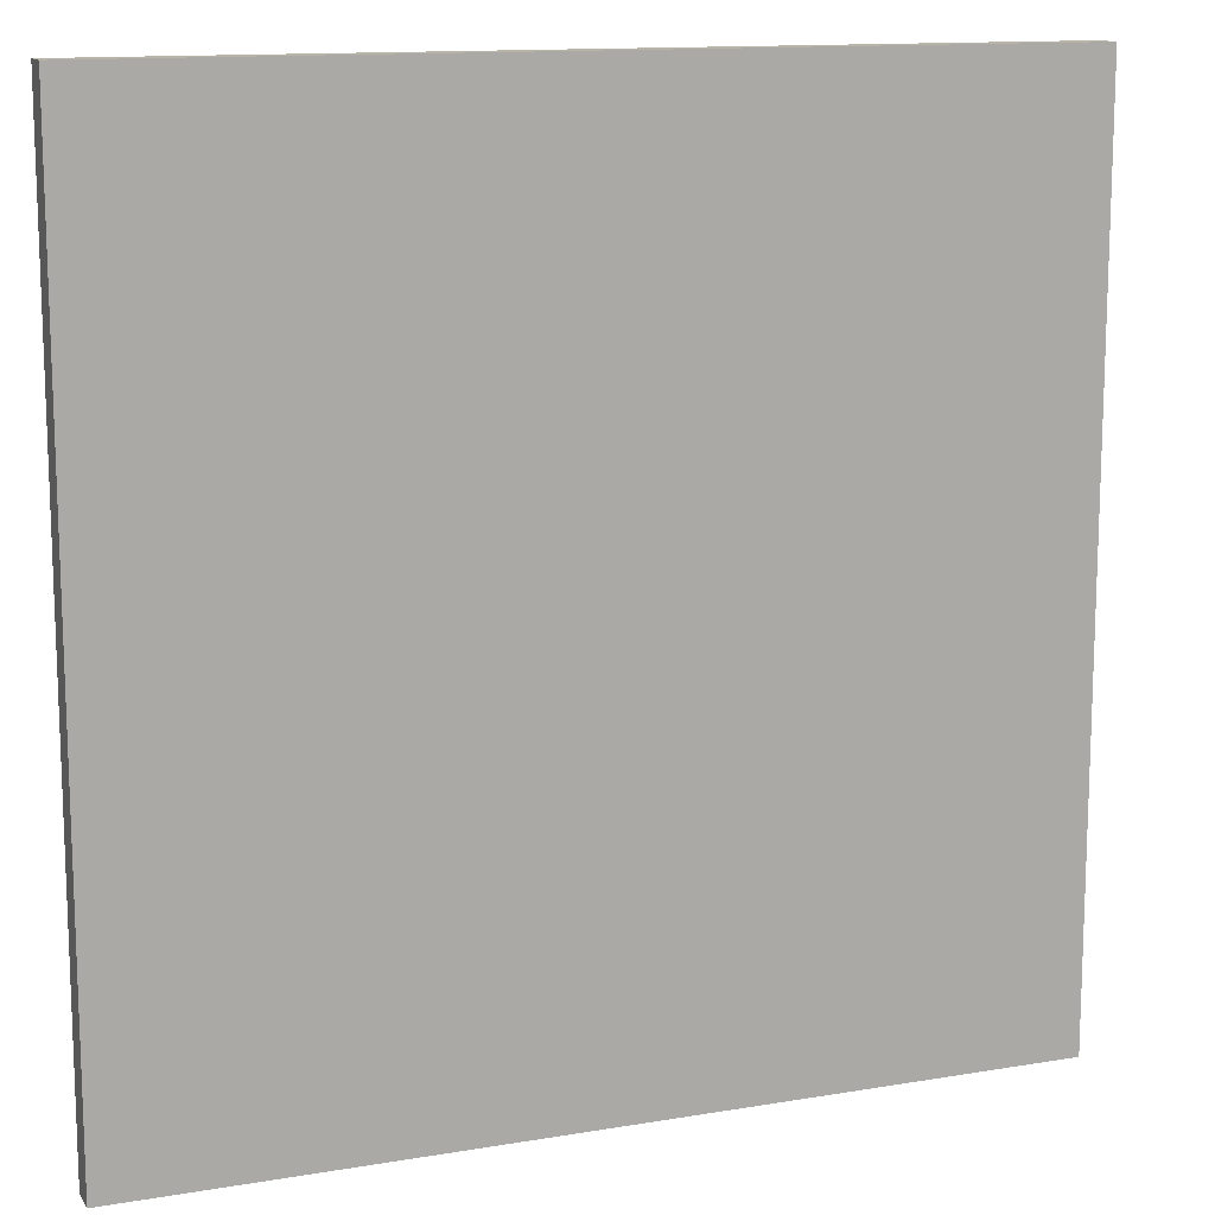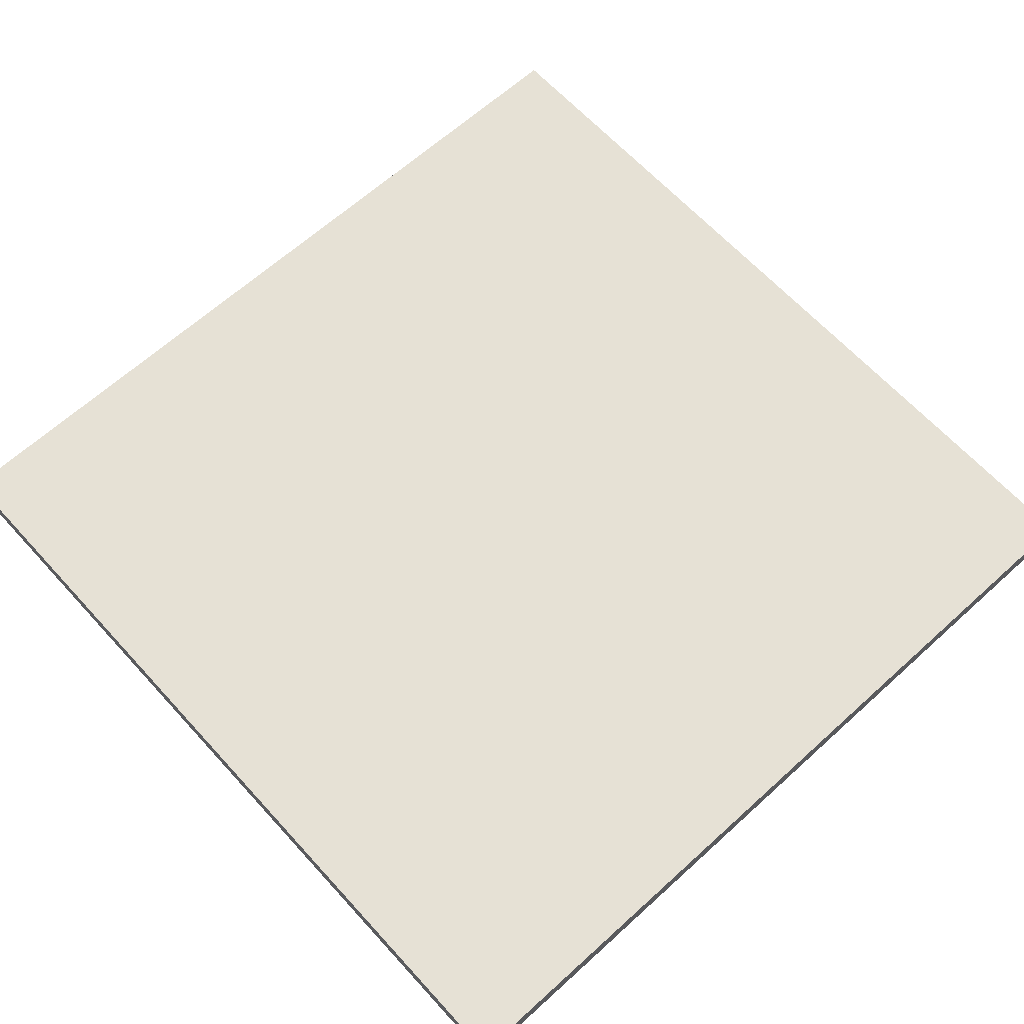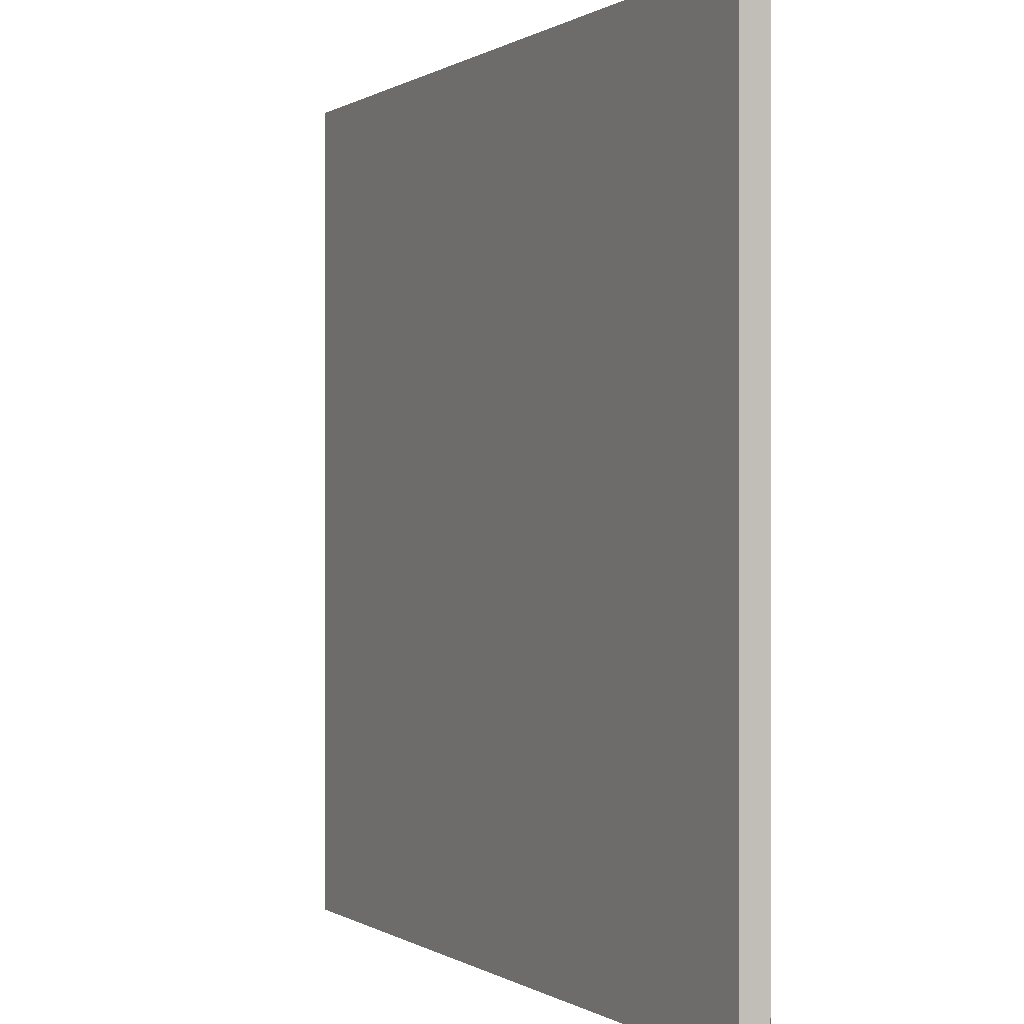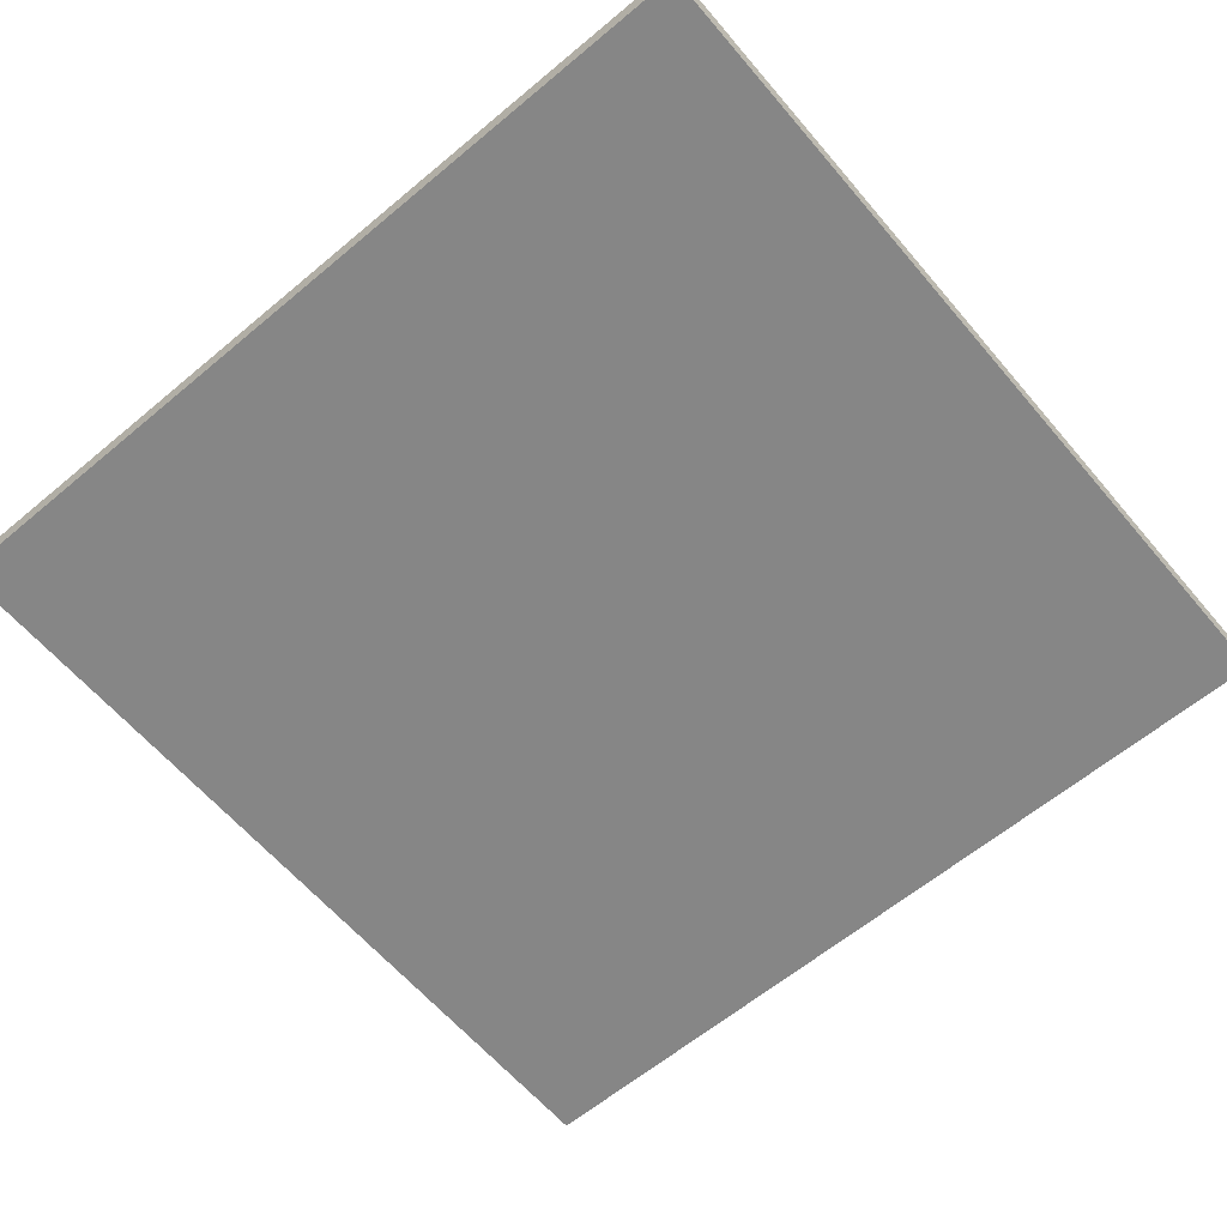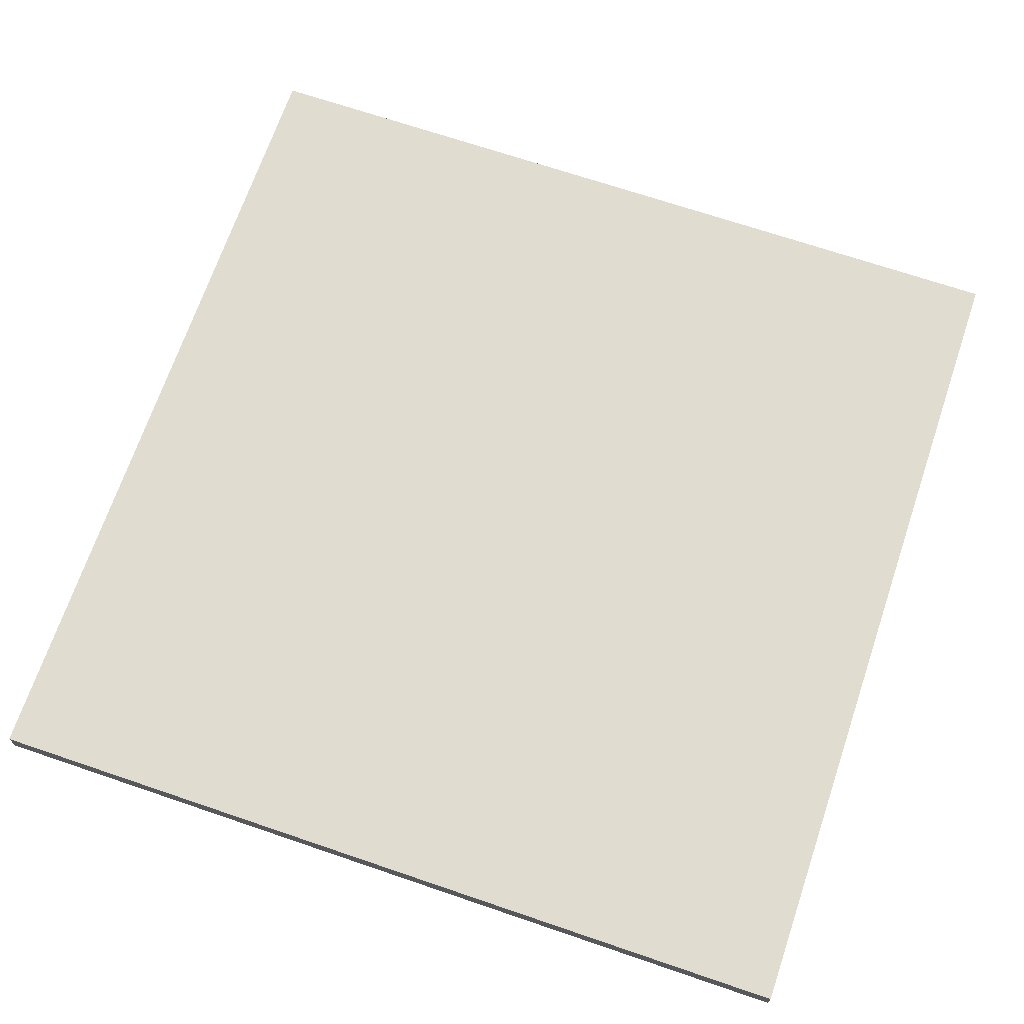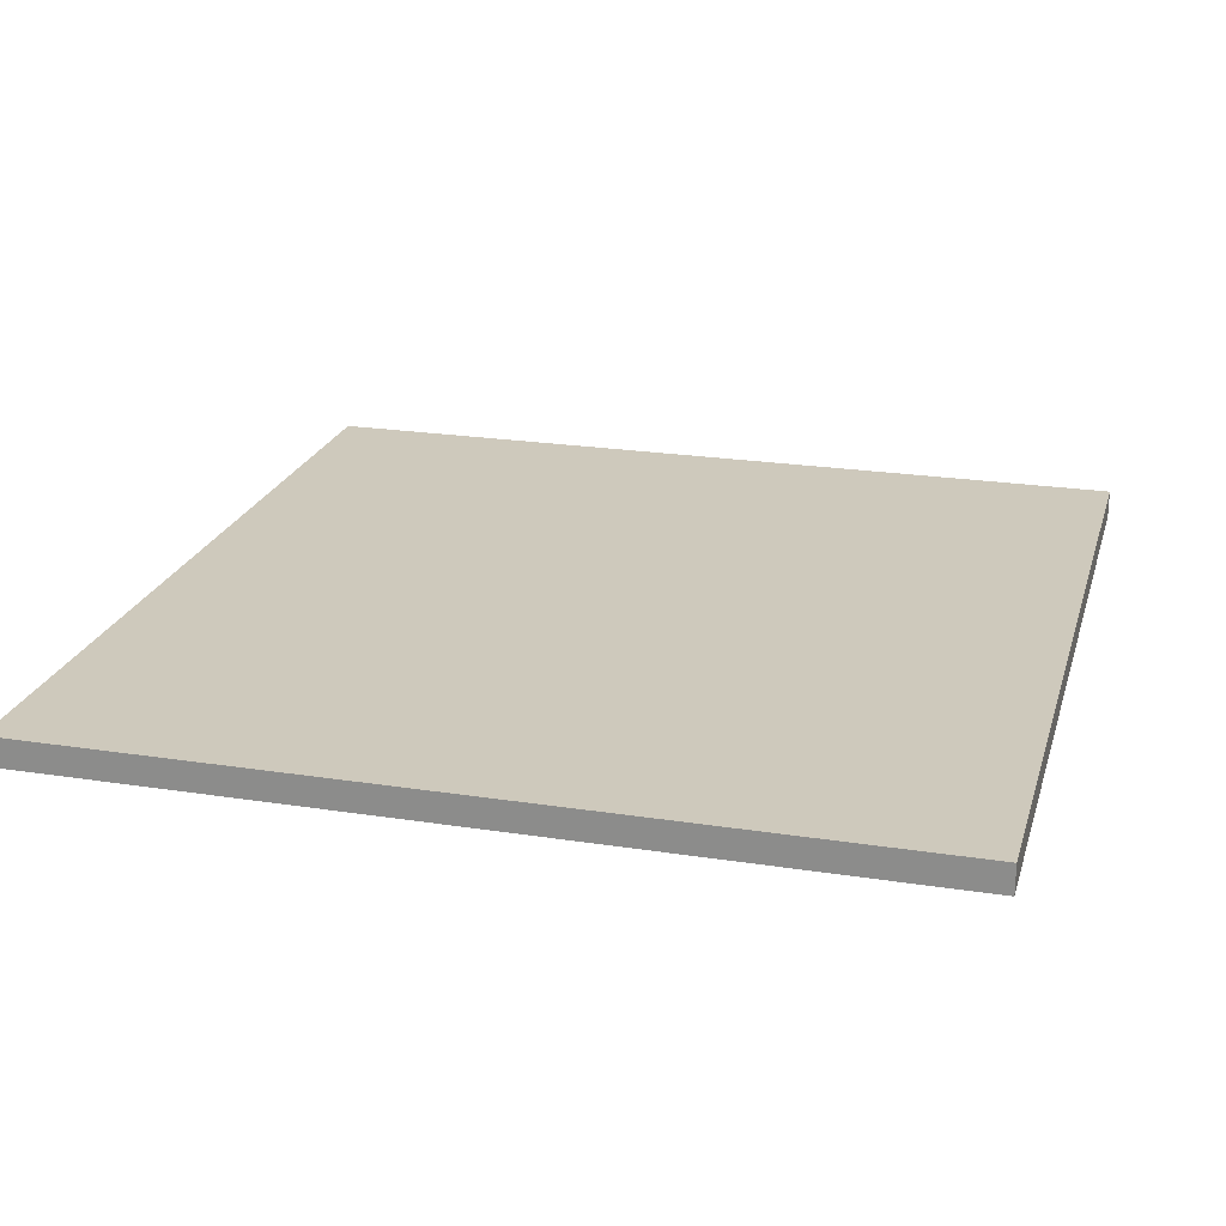
<metadata>
{"format":"obj","ext":"obj","renderer":"f3d","projection":"perspective","resolution":1024,"background":"white","views":[{"elev":13.0,"azim":-21.2,"up":"+Z"},{"elev":64.7,"azim":-42.4,"up":"+Y"},{"elev":0.1,"azim":-116.0,"up":"+Z"},{"elev":-62.1,"azim":-49.7,"up":"+Y"},{"elev":69.4,"azim":-161.2,"up":"+Y"},{"elev":22.4,"azim":15.1,"up":"+Y"}]}
</metadata>
<code>
o Cube
v 15 0 -15
v 15 -1 -15
v 15 0 15
v 15 -1 15
v -15 0 -15
v -15 -1 -15
v -15 0 15
v -15 -1 15
f 5 3 1
f 3 8 4
f 7 6 8
f 2 8 6
f 1 4 2
f 5 2 6
f 5 7 3
f 3 7 8
f 7 5 6
f 2 4 8
f 1 3 4
f 5 1 2

</code>
